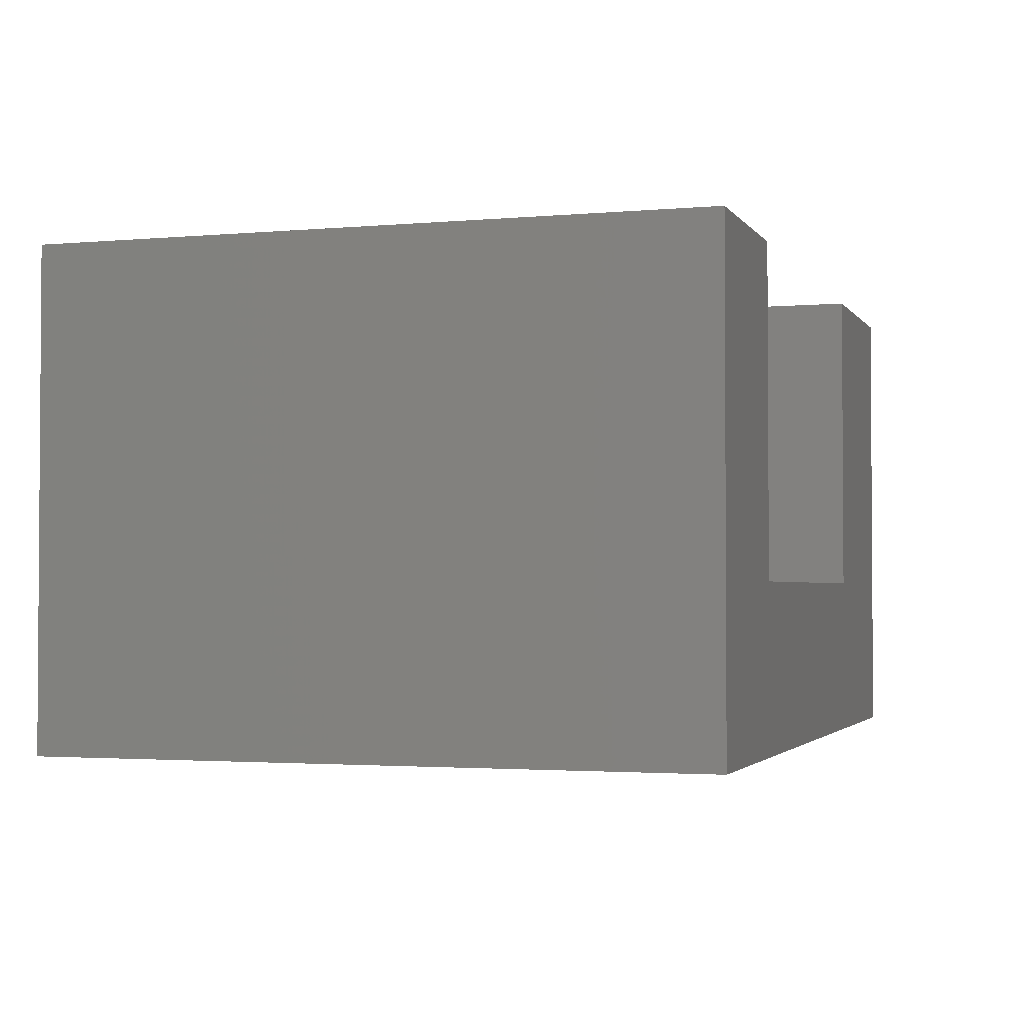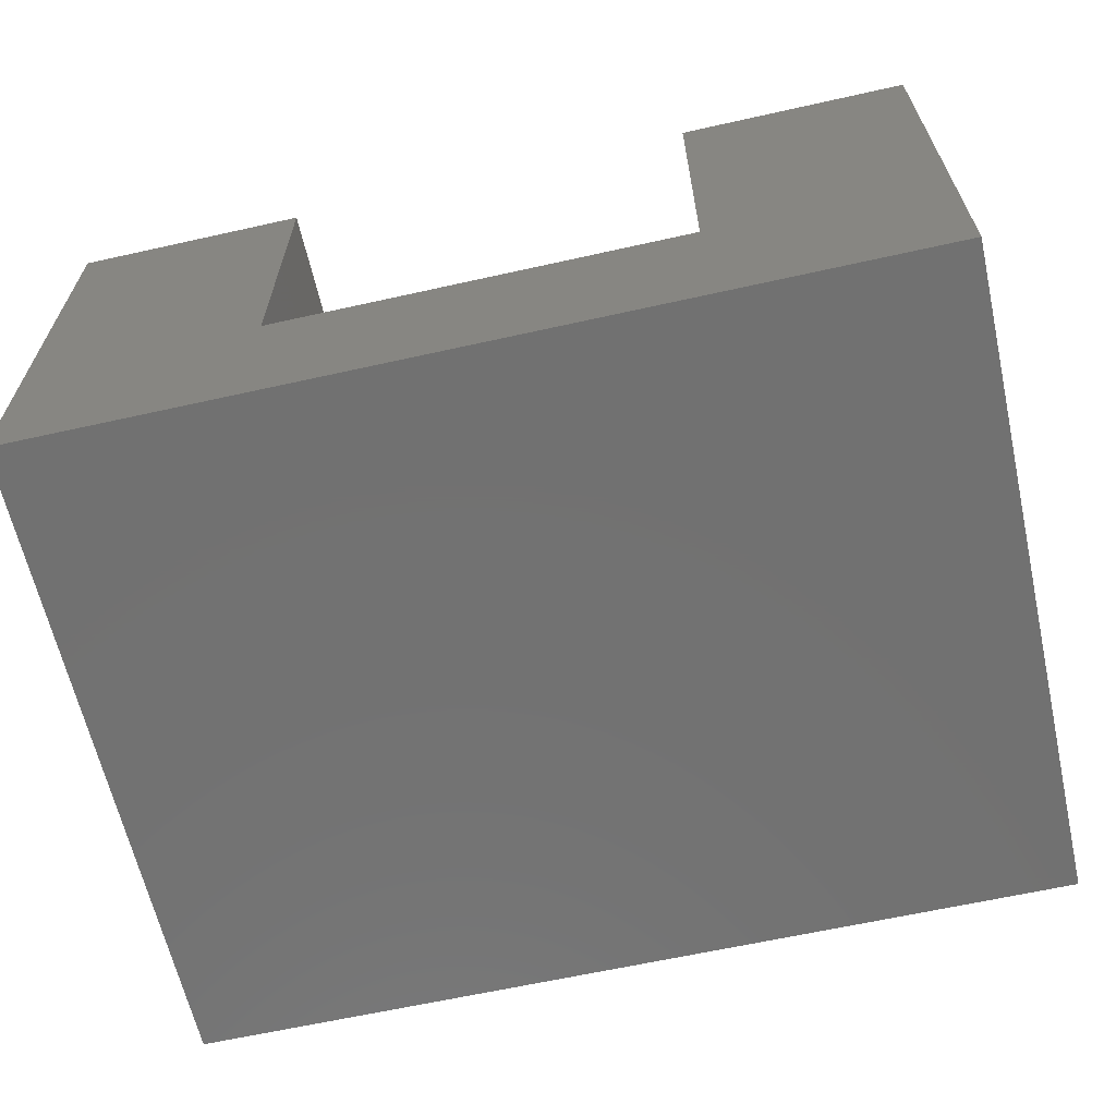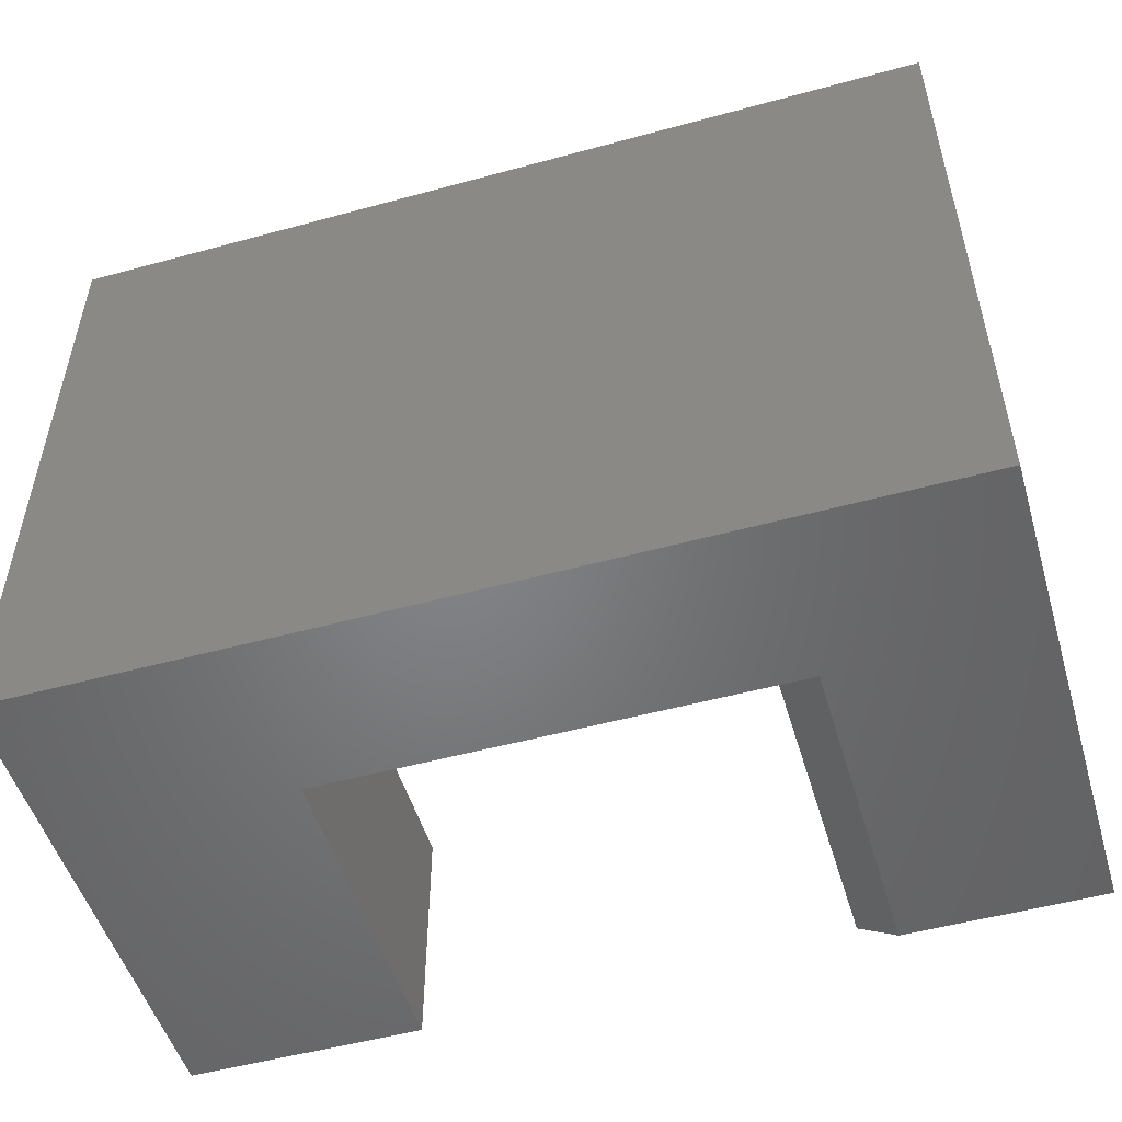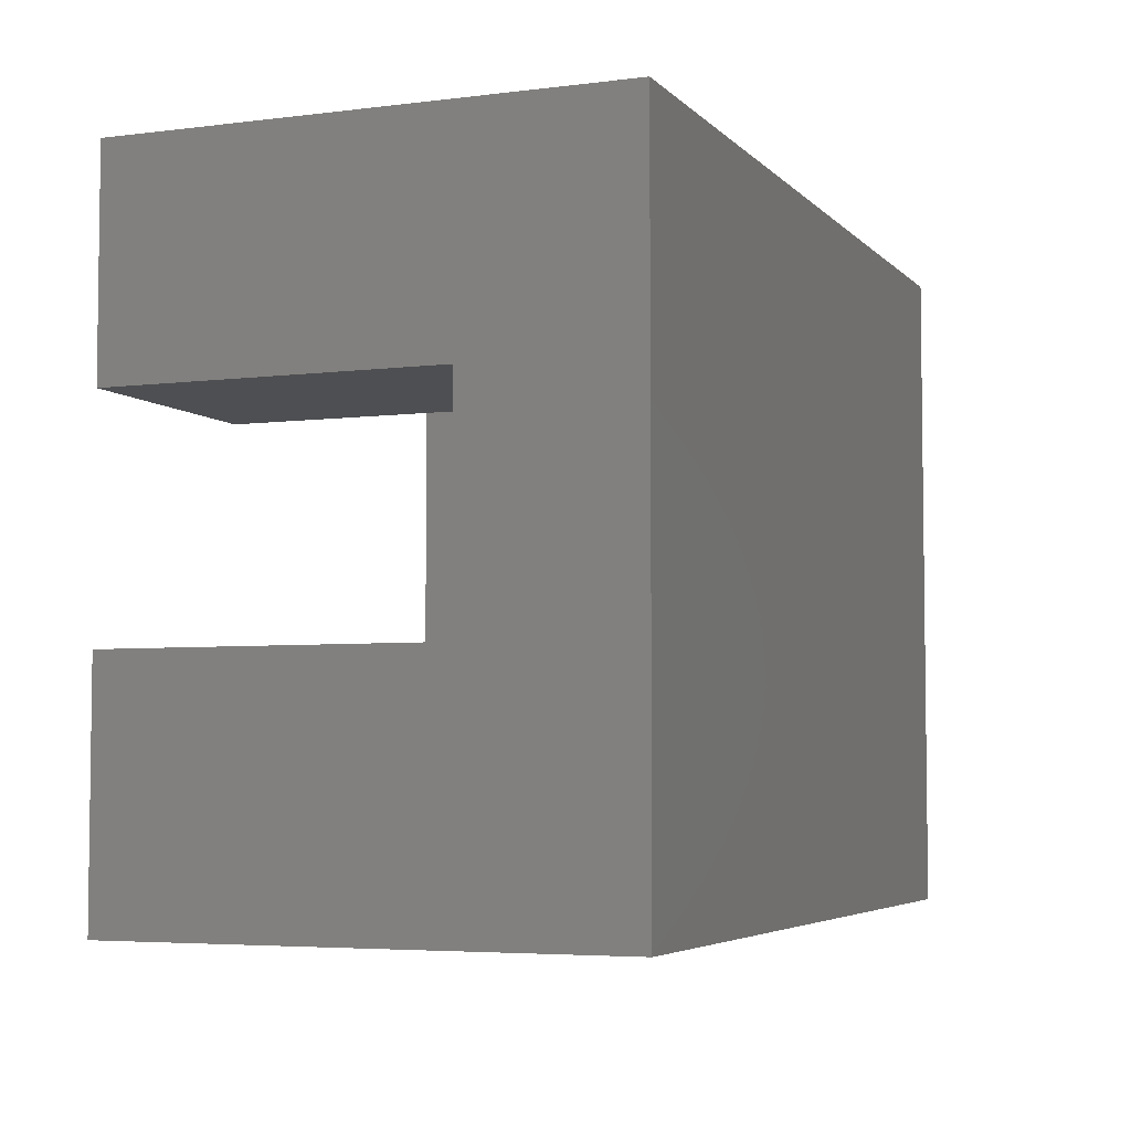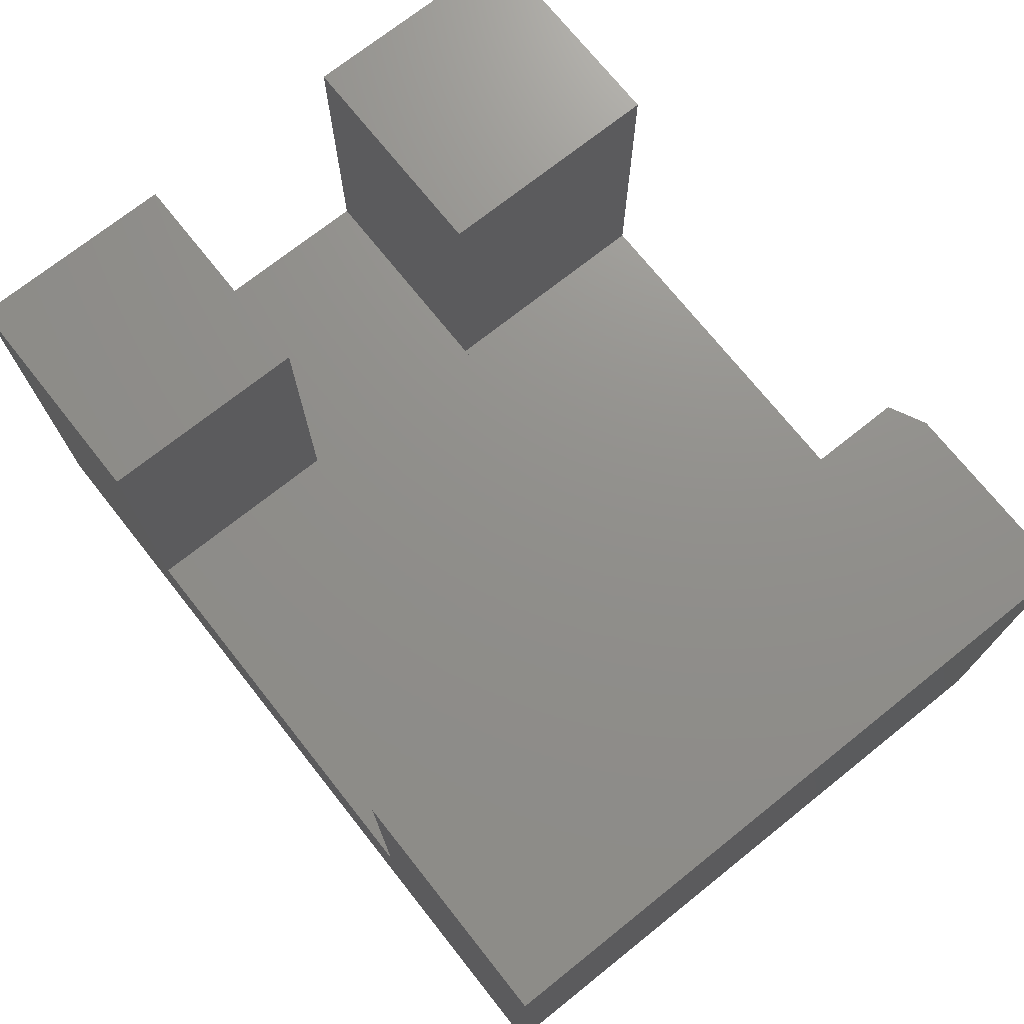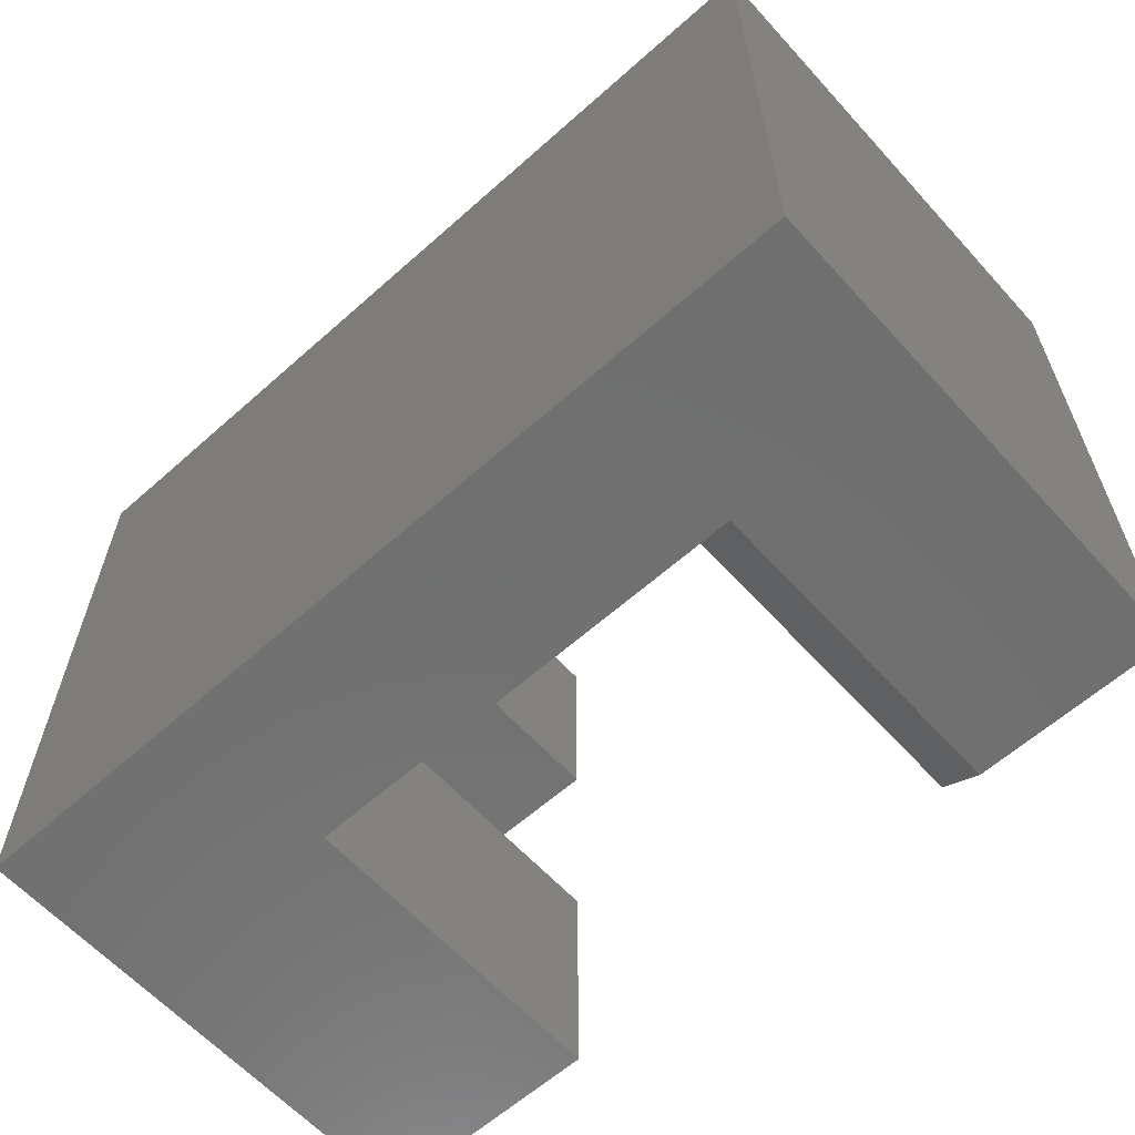
<metadata>
{"format":"stl","ext":"stl","renderer":"f3d","projection":"perspective","resolution":1024,"background":"white","views":[{"elev":-2.2,"azim":-72.2,"up":"+Z"},{"elev":-63.6,"azim":-167.3,"up":"+Z"},{"elev":-51.5,"azim":-163.5,"up":"+Y"},{"elev":-4.8,"azim":111.8,"up":"+Y"},{"elev":72.7,"azim":-128.5,"up":"+Z"},{"elev":-61.7,"azim":-137.9,"up":"+Y"}]}
</metadata>
<code>
# stl→obj: 30 verts, 56 faces
v 0.75 -0.3672 0.1406
v 0.5469 -0.3672 0.1406
v 0.5469 -0.3672 0.1421
v 0.5526 -0.3672 0.1421
v 0.5526 -0.3672 0.4184
v 0.75 -0.3672 0.4184
v 0.5469 -0.1812 0.1406
v 0.5526 -0.1812 0.1421
v 0.5469 -0.1812 0.1421
v 0.75 -0.1812 0.4184
v 0.5526 -0.1812 0.4184
v 0.75 -0.1812 0.1406
v 0.75 0 0.4184
v 0.75 0 -4.592e-17
v 0.75 -0.5703 -4.592e-17
v 0.75 -0.5703 0.4184
v 0.5526 -0.5703 0.4184
v 0.5526 0 0.4184
v 0.5526 0 0.1421
v 0.1974 0 0.1421
v 0.1974 -0.5547 0.1421
v 0.1661 -0.5703 0.1421
v 0.5526 -0.5703 0.1421
v 0 -0.5703 0
v 2.562e-17 -0.5703 0.4184
v 0.1661 -0.5703 0.4184
v 2.562e-17 0 0.4184
v 0.1974 0 0.4184
v 0.1974 -0.5547 0.4184
v 0 0 0
f 1 2 3
f 1 3 4
f 1 4 5
f 1 5 6
f 7 8 9
f 10 11 12
f 12 11 8
f 12 8 7
f 9 3 7
f 7 3 2
f 13 10 14
f 14 10 12
f 14 12 15
f 15 12 1
f 15 1 16
f 16 1 6
f 16 6 17
f 17 6 5
f 10 13 11
f 11 13 18
f 19 9 8
f 19 20 9
f 21 22 23
f 21 23 4
f 21 4 3
f 21 3 9
f 21 9 20
f 5 4 17
f 17 4 23
f 18 19 11
f 11 19 8
f 2 1 7
f 7 1 12
f 16 17 15
f 15 17 23
f 15 23 24
f 24 23 22
f 24 22 25
f 25 22 26
f 27 25 28
f 28 25 26
f 28 26 29
f 20 28 21
f 21 28 29
f 24 30 15
f 15 30 14
f 26 22 29
f 29 22 21
f 14 18 13
f 18 14 19
f 19 14 30
f 19 30 20
f 20 30 27
f 20 27 28
f 27 30 25
f 25 30 24

</code>
